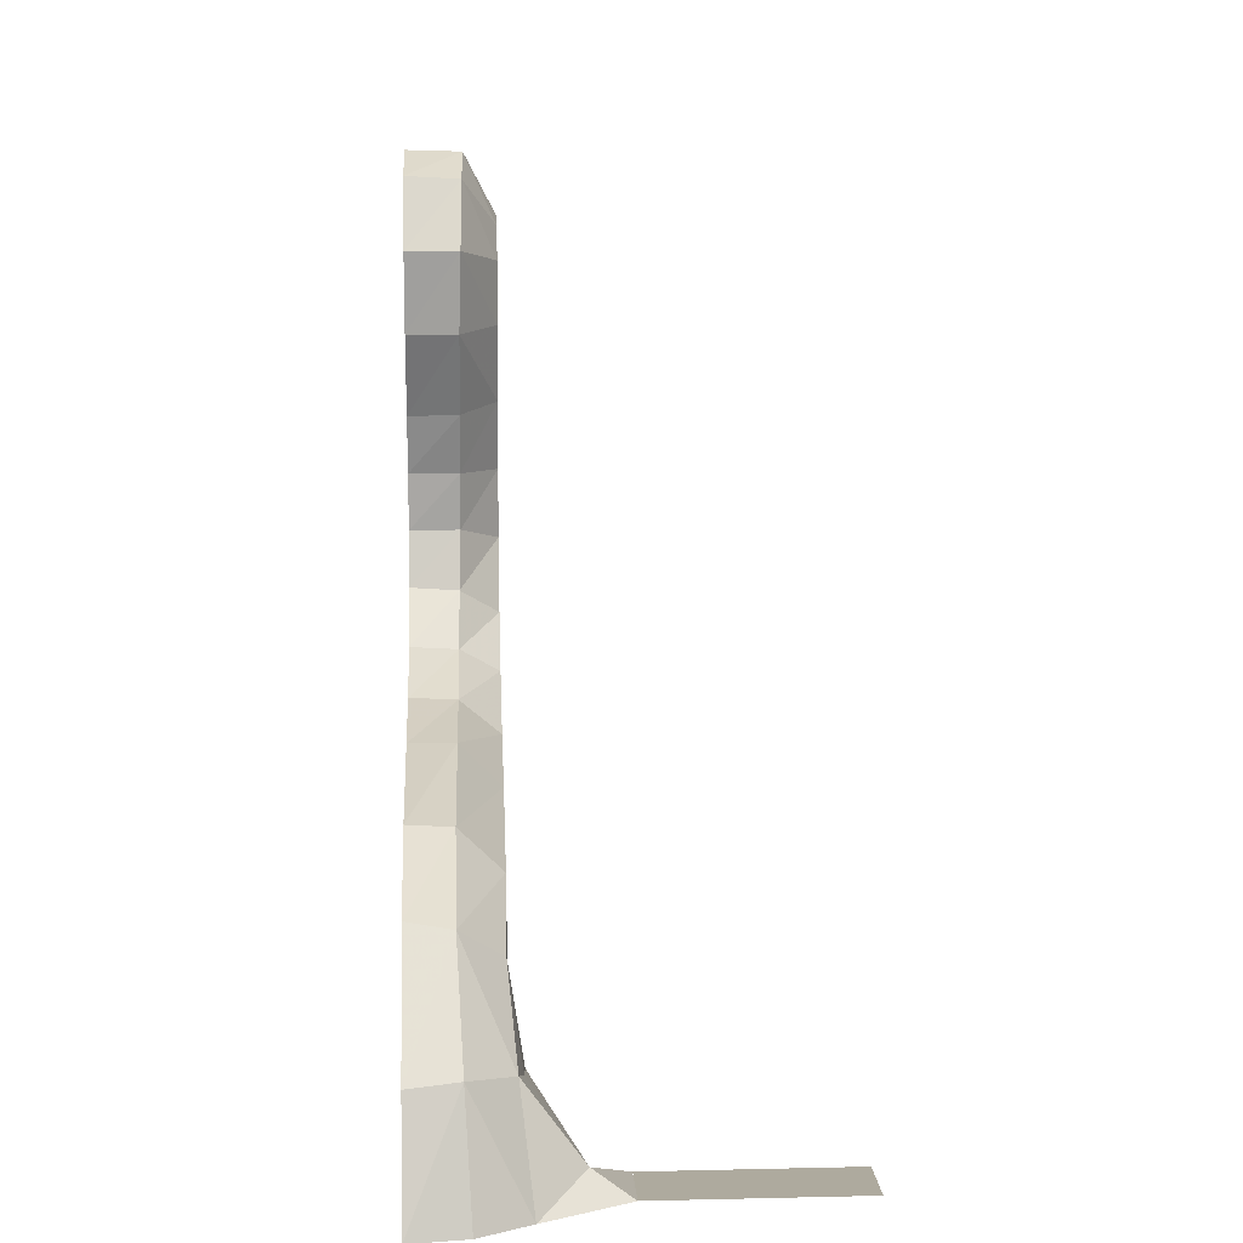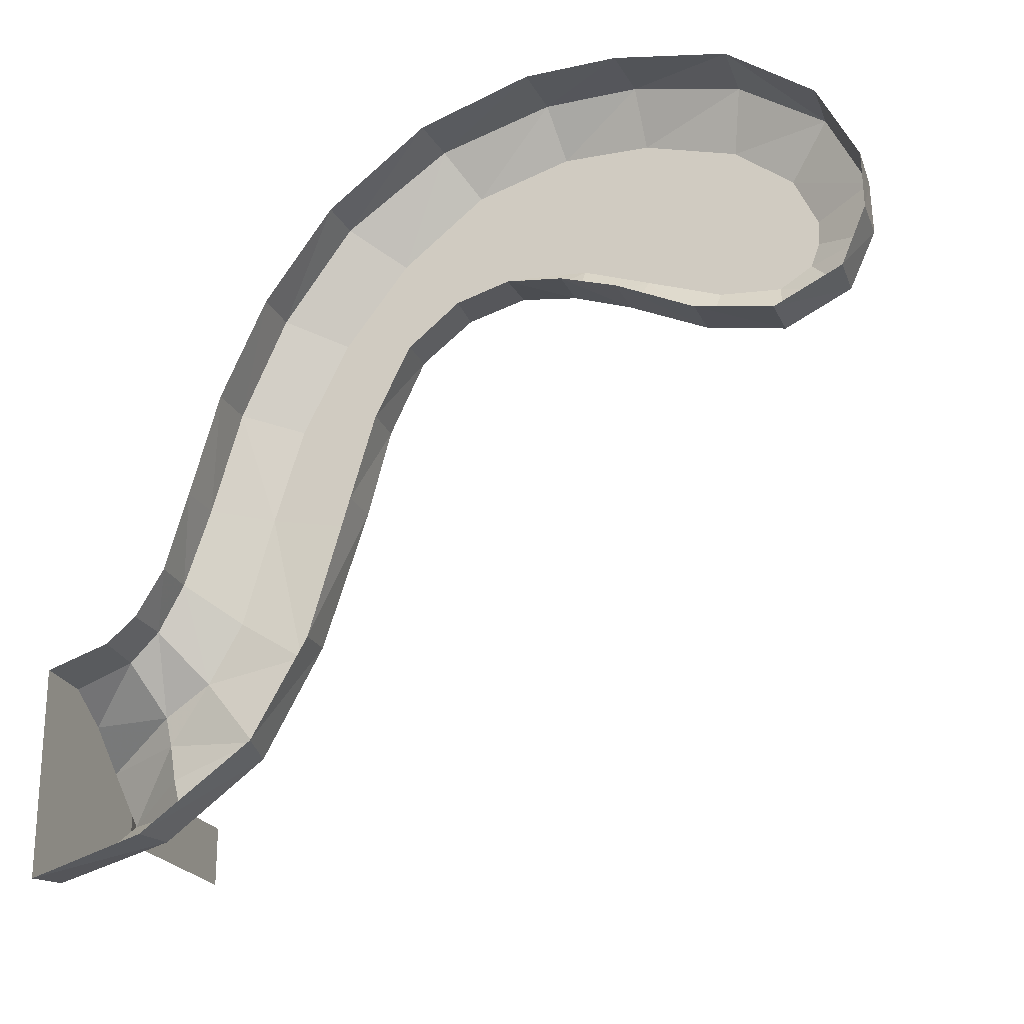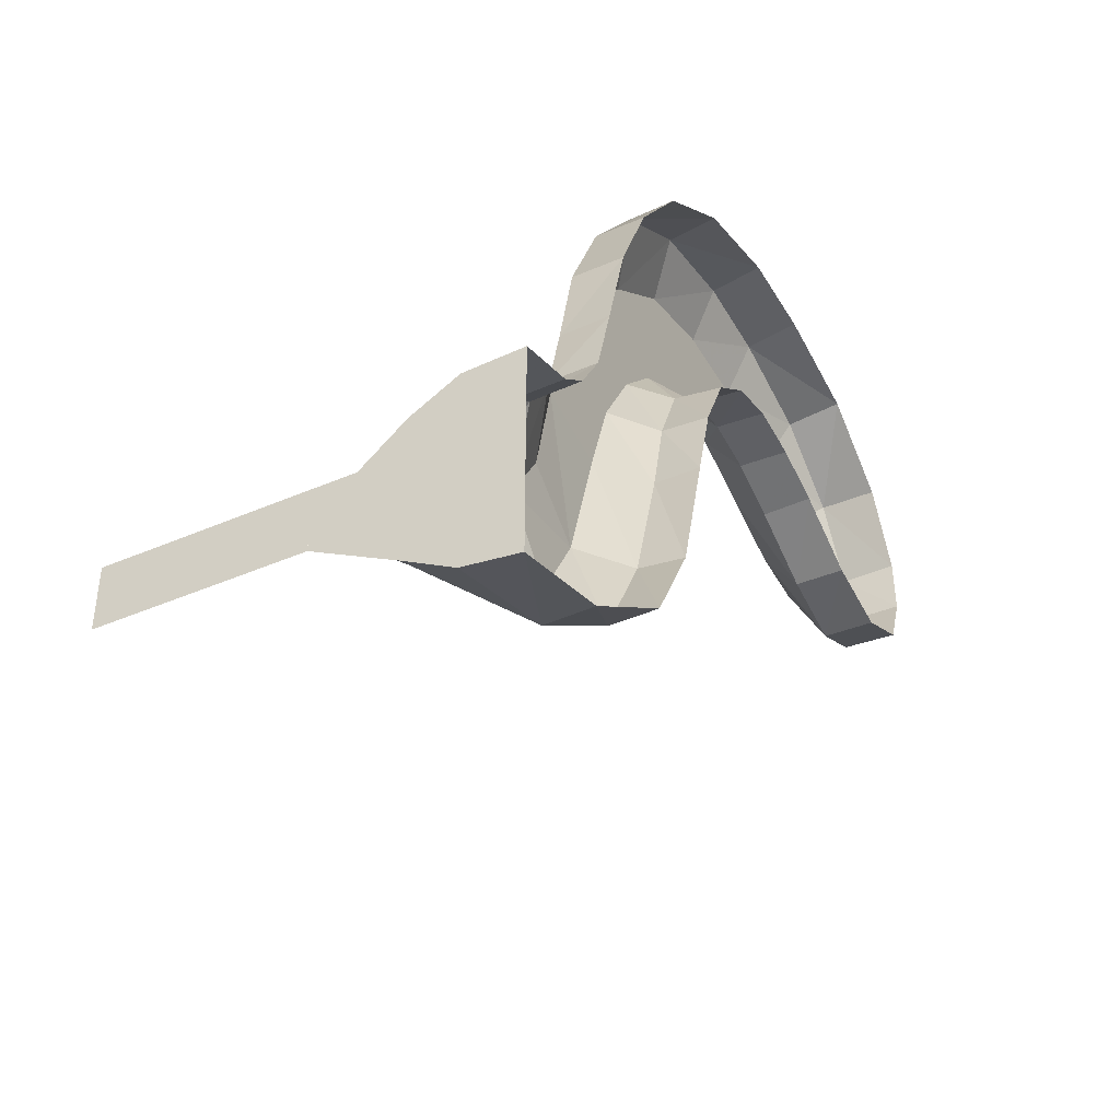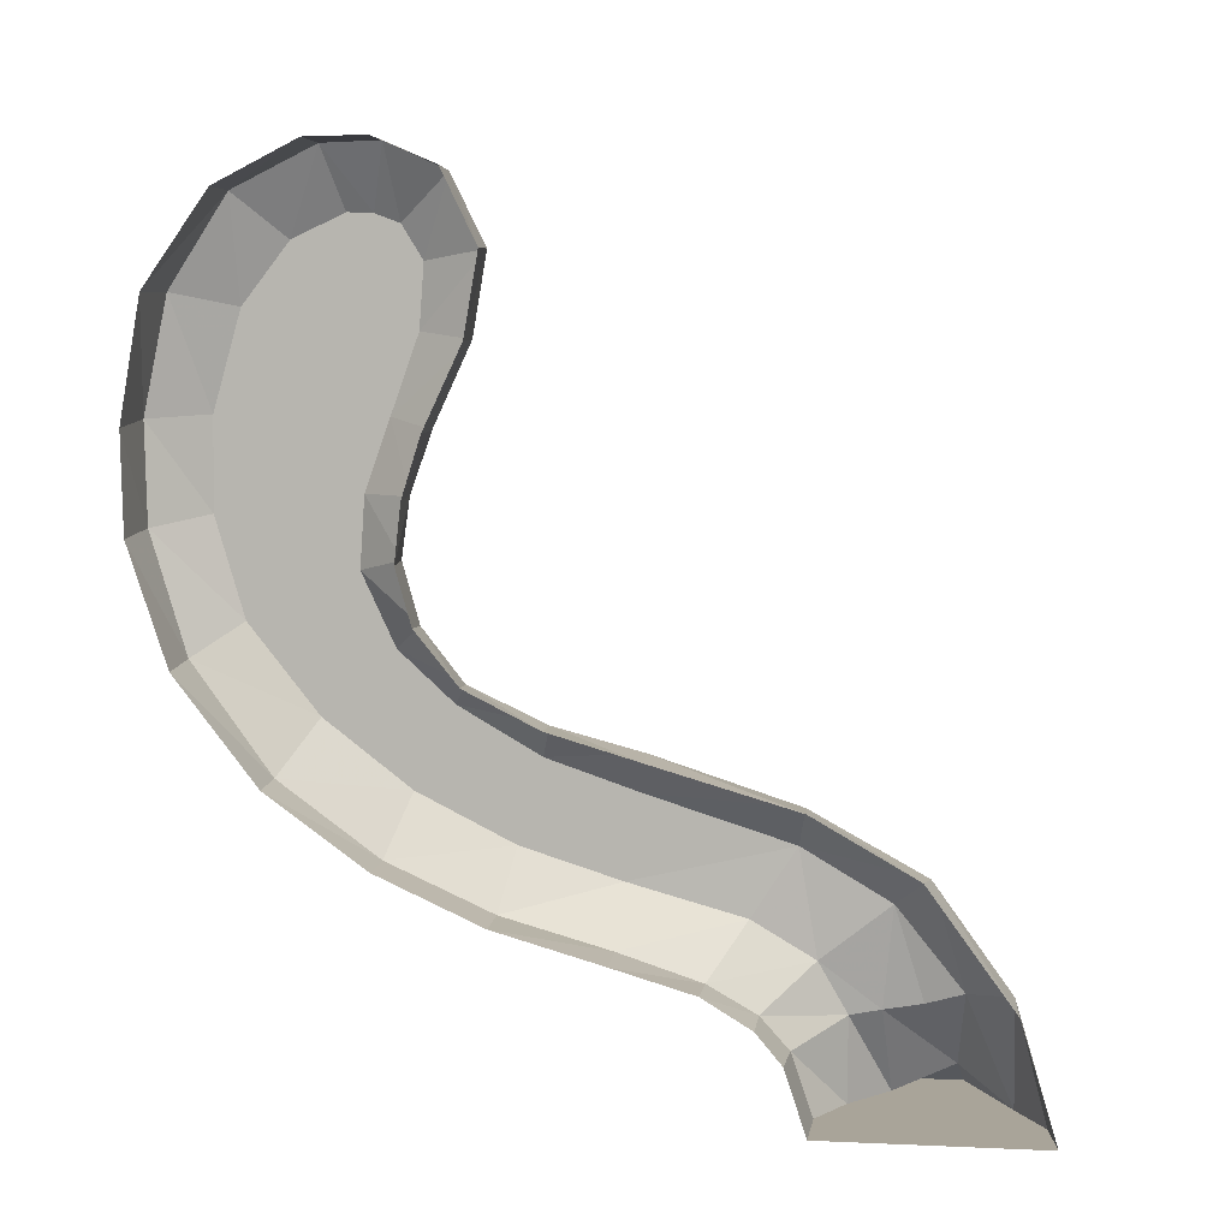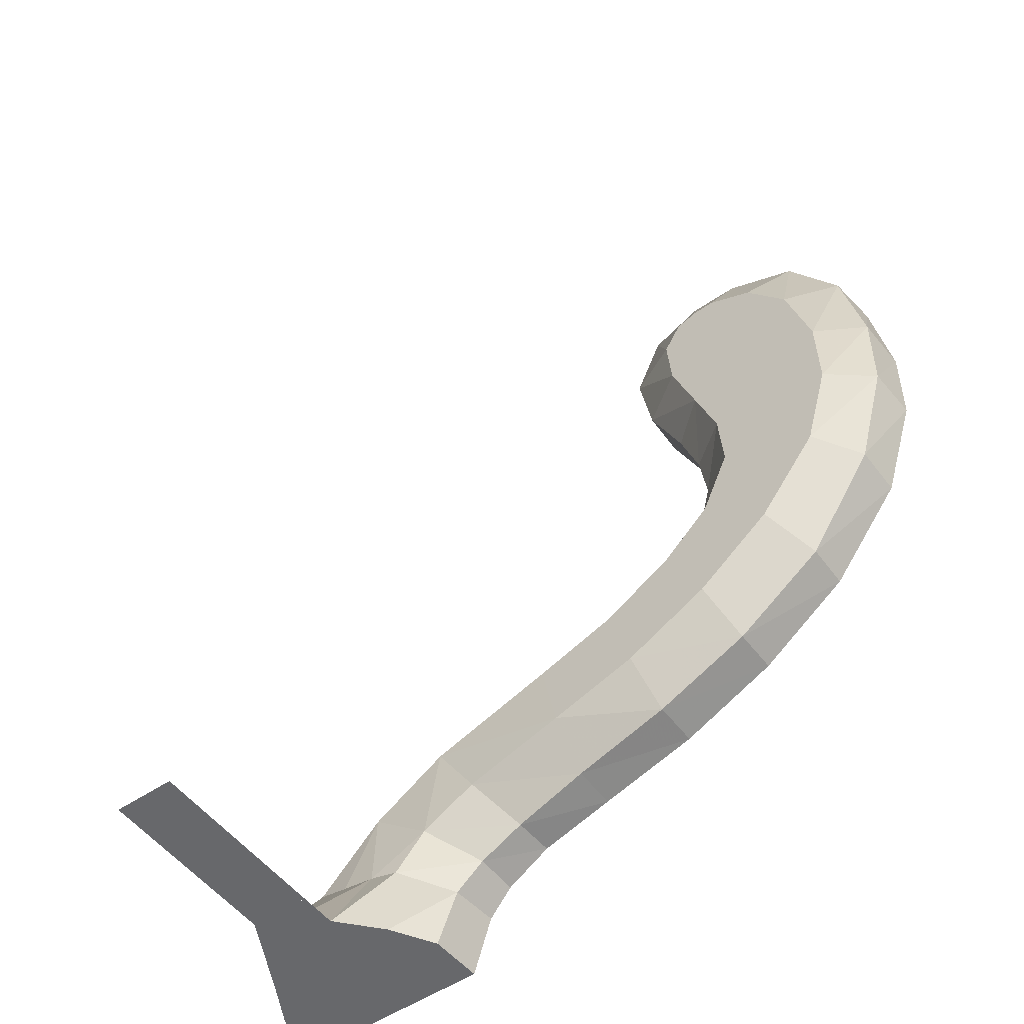
<metadata>
{"format":"obj","ext":"obj","renderer":"f3d","projection":"perspective","resolution":1024,"background":"white","views":[{"elev":9.2,"azim":-3.4,"up":"+Z"},{"elev":-22.4,"azim":-70.7,"up":"+Y"},{"elev":-41.3,"azim":-152.2,"up":"+Y"},{"elev":7.2,"azim":-82.7,"up":"+Z"},{"elev":-52.5,"azim":126.1,"up":"+Z"}]}
</metadata>
<code>
v 0 -0.0625 1.024
v 0 -0.2522 0.7623
v 0.1014 -0.0768 1.009
v 0.1014 -0.0768 1.009
v 0 -0.2522 0.7623
v 0.1137 -0.2449 0.7725
v 0.1014 -0.0768 1.009
v 0.1014 0.1714 1.146
v 0 -0.0625 1.024
v 0.1014 0.1714 1.146
v 0 0.1648 1.154
v 0 -0.0625 1.024
v 0 0.4869 1.248
v 0 0.1648 1.154
v 0.1053 0.4869 1.248
v 0.1014 0.1714 1.146
v 0.1053 0.4869 1.248
v 0 0.1648 1.154
v 0.1053 0.4869 1.248
v 0.1071 0.6853 1.3
v 0 0.4869 1.248
v 0.1071 0.6853 1.3
v 0 0.6833 1.305
v 0 0.4869 1.248
v 0.1071 0.6853 1.3
v 0.1094 0.8557 1.379
v 0 0.6833 1.305
v 0.1094 0.8557 1.379
v 0 0.8459 1.387
v 0 0.6833 1.305
v 0 0.9406 1.504
v 0 0.8459 1.387
v 0.1109 0.9468 1.496
v 0.1109 0.9468 1.496
v 0 0.8459 1.387
v 0.1094 0.8557 1.379
v 0 0.9406 1.504
v 0.1109 0.9468 1.496
v 0.1144 0.9844 1.627
v 0 0.9754 1.627
v 0 0.9609 1.755
v 0 0.9754 1.627
v 0.1147 0.9667 1.754
v 0.1147 0.9667 1.754
v 0 0.9754 1.627
v 0.1144 0.9844 1.627
v 0.1147 0.9667 1.754
v 0.1163 0.9202 1.888
v 0 0.9609 1.755
v 0.1163 0.9202 1.888
v 0 0.9198 1.885
v 0 0.9609 1.755
v 0.1163 0.8381 2.066
v 0 0.8351 2.066
v 0 0.9198 1.885
v 0.1163 0.9202 1.888
v 0 0.8351 2.066
v 0.1163 0.8381 2.066
v 0.1207 0.8083 2.244
v 0 0.8041 2.244
v 0 0.8807 2.402
v 0 0.8041 2.244
v 0.1245 0.8839 2.396
v 0.1245 0.8839 2.396
v 0 0.8041 2.244
v 0.1207 0.8083 2.244
v 0 1.016 2.459
v 0 0.8807 2.402
v 0.1265 1.017 2.456
v 0 0.8807 2.402
v 0.1245 0.8839 2.396
v 0.1265 1.017 2.456
v 0 1.15 2.456
v 0 1.016 2.459
v 0.1303 1.146 2.451
v 0 1.016 2.459
v 0.1265 1.017 2.456
v 0.1303 1.146 2.451
v 0.1303 1.146 2.451
v 0.1356 1.333 2.36
v 0 1.15 2.456
v 0.1356 1.333 2.36
v 0 1.333 2.363
v 0 1.15 2.456
v 0 1.477 2.16
v 0 1.333 2.363
v 0.1356 1.333 2.36
v 0.1356 1.333 2.36
v 0.1338 1.463 2.159
v 0 1.477 2.16
v 0 1.524 1.893
v 0 1.477 2.16
v 0.1316 1.516 1.905
v 0.1316 1.516 1.905
v 0 1.477 2.16
v 0.1338 1.463 2.159
v 0 1.524 1.893
v 0.1316 1.516 1.905
v 0.1277 1.511 1.684
v 0 1.52 1.673
v 0 1.433 1.409
v 0 1.52 1.673
v 0.1215 1.43 1.419
v 0.1215 1.43 1.419
v 0 1.52 1.673
v 0.1277 1.511 1.684
v 0.1215 1.43 1.419
v 0.1113 1.252 1.178
v 0 1.433 1.409
v 0.1113 1.252 1.178
v 0 1.252 1.174
v 0 1.433 1.409
v 0.1113 1.252 1.178
v 0.1158 1.031 1.013
v 0 1.252 1.174
v 0.1158 1.031 1.013
v 0 1.031 1.013
v 0 1.252 1.174
v 0 1.031 1.013
v 0.1158 1.031 1.013
v 0.119 0.7963 0.9053
v 0 0.7956 0.9053
v 0 0.5546 0.8362
v 0 0.7956 0.9053
v 0.1132 0.5546 0.8389
v 0.1132 0.5546 0.8389
v 0 0.7956 0.9053
v 0.119 0.7963 0.9053
v 0.1132 0.5546 0.8389
v 0.1061 0.3704 0.7809
v 0 0.5546 0.8362
v 0.1061 0.3704 0.7809
v 0 0.3731 0.7828
v 0 0.5546 0.8362
v 0.1061 0.3704 0.7809
v 0.1124 0.2626 0.7175
v 0 0.3731 0.7828
v 0.1124 0.2626 0.7175
v 0 0.2636 0.7159
v 0 0.3731 0.7828
v 0 0.2059 0.6466
v 0.126 0.1993 0.6418
v 0.1356 0.1525 0.5
v 0 0.1578 0.5
v 0.1277 -0.3145 0.5
v 0.1137 -0.2449 0.7725
v 0 -0.3316 0.5
v 0.1137 -0.2449 0.7725
v 0 -0.2522 0.7623
v 0 -0.3316 0.5
v 0.2434 -0.2511 0.5
v 0.3466 -0.1357 0.5634
v 0.215 -0.1495 0.7481
v 0.2273 -0.0666 0.7216
v 0.215 -0.1495 0.7481
v 0.3466 -0.1357 0.5634
v 0 0.2636 0.7159
v 0.1124 0.2626 0.7175
v 0.126 0.1993 0.6418
v 0 0.2059 0.6466
v 0.2 1.109 2.318
v 0.2 1.052 2.316
v 0.2 0.9973 2.296
v 0.2 0.9512 2.221
v 0.2 1.225 2.264
v 0.2 1.109 2.318
v 0.2 0.9512 2.221
v 0.2 0.9615 2.081
v 0.2 1.329 2.129
v 0.2 1.225 2.264
v 0.2 0.9615 2.081
v 0.2 1.023 1.909
v 0.2 1.391 1.912
v 0.2 1.329 2.129
v 0.2 1.023 1.909
v 0.2 1.078 1.753
v 0.2 1.394 1.708
v 0.2 1.391 1.912
v 0.2 1.078 1.753
v 0.2 1.089 1.596
v 0.2 1.329 1.488
v 0.2 1.394 1.708
v 0.2 1.089 1.596
v 0.2 1.015 1.436
v 0.2 1.174 1.291
v 0.2 1.329 1.488
v 0.2 1.015 1.436
v 0.2 0.8928 1.323
v 0.2 0.9817 1.142
v 0.2 1.174 1.291
v 0.2 0.8928 1.323
v 0.2 0.7123 1.218
v 0.2 0.7665 1.034
v 0.2 0.9817 1.142
v 0.2 0.7123 1.218
v 0.2 0.5071 1.148
v 0.2 0.5454 0.9638
v 0.2 0.7665 1.034
v 0.2 0.5071 1.148
v 0.1988 0.1902 1.048
v 0.2235 0.08715 0.6933
v 0.2002 0.1503 0.8114
v 0.2306 0.01855 0.7056
v 0.2306 0.01855 0.7056
v 0.2002 0.1503 0.8114
v 0.1959 -0.0036 0.9345
v 0.215 -0.1495 0.7481
v 0.2273 -0.0666 0.7216
v 0.1959 -0.0036 0.9345
v 0.2273 -0.0666 0.7216
v 0.2306 0.01855 0.7056
v 0.1959 -0.0036 0.9345
v 0.3466 -0.1357 0.5634
v 0.3431 0 0.5
v 0.2306 0.01855 0.7056
v 0.2306 0.01855 0.7056
v 0.2273 -0.0666 0.7216
v 0.3466 -0.1357 0.5634
v 0.2 0.5454 0.9638
v 0.1988 0.1902 1.048
v 0.1945 0.289 0.8946
v 0.1959 -0.0036 0.9345
v 0.2002 0.1503 0.8114
v 0.1988 0.1902 1.048
v 0.2002 0.1503 0.8114
v 0.1945 0.289 0.8946
v 0.1988 0.1902 1.048
v 0.3431 0 0.5
v 0.2423 0.08915 0.5
v 0.2235 0.08715 0.6933
v 0.2235 0.08715 0.6933
v 0.2306 0.01855 0.7056
v 0.3431 0 0.5
v 0.2434 -0.2511 0.5
v 0.4364 -0.15 0.5
v 0.3466 -0.1357 0.5634
v 0.4364 -0.15 0.5
v 0.436 0 0.5
v 0.3466 -0.1357 0.5634
v 0.3431 0 0.5
v 0.3466 -0.1357 0.5634
v 0.436 0 0.5
v 0.1338 1.463 2.159
v 0.1356 1.333 2.36
v 0.2 1.329 2.129
v 0.2 1.329 2.129
v 0.1356 1.333 2.36
v 0.2 1.225 2.264
v 0.1356 1.333 2.36
v 0.1303 1.146 2.451
v 0.2 1.225 2.264
v 0.2 1.225 2.264
v 0.1303 1.146 2.451
v 0.2 1.109 2.318
v 0.1303 1.146 2.451
v 0.1265 1.017 2.456
v 0.2 1.052 2.316
v 0.2 1.109 2.318
v 0.1245 0.8839 2.396
v 0.2 0.9973 2.296
v 0.1265 1.017 2.456
v 0.2 0.9973 2.296
v 0.2 1.052 2.316
v 0.1265 1.017 2.456
v 0.1207 0.8083 2.244
v 0.2 0.9512 2.221
v 0.1245 0.8839 2.396
v 0.2 0.9973 2.296
v 0.1245 0.8839 2.396
v 0.2 0.9512 2.221
v 0.1207 0.8083 2.244
v 0.1163 0.8381 2.066
v 0.2 0.9615 2.081
v 0.2 0.9615 2.081
v 0.2 0.9512 2.221
v 0.1207 0.8083 2.244
v 0.1163 0.8381 2.066
v 0.1163 0.9202 1.888
v 0.2 1.023 1.909
v 0.2 1.023 1.909
v 0.2 0.9615 2.081
v 0.1163 0.8381 2.066
v 0.1147 0.9667 1.754
v 0.2 1.078 1.753
v 0.2 1.023 1.909
v 0.1163 0.9202 1.888
v 0.2 1.089 1.596
v 0.2 1.078 1.753
v 0.1144 0.9844 1.627
v 0.2 1.078 1.753
v 0.1147 0.9667 1.754
v 0.1144 0.9844 1.627
v 0.2 1.015 1.436
v 0.2 1.089 1.596
v 0.1109 0.9468 1.496
v 0.2 1.089 1.596
v 0.1144 0.9844 1.627
v 0.1109 0.9468 1.496
v 0.2 0.8928 1.323
v 0.2 1.015 1.436
v 0.1094 0.8557 1.379
v 0.2 1.015 1.436
v 0.1109 0.9468 1.496
v 0.1094 0.8557 1.379
v 0.2 0.7123 1.218
v 0.2 0.8928 1.323
v 0.1071 0.6853 1.3
v 0.2 0.8928 1.323
v 0.1094 0.8557 1.379
v 0.1071 0.6853 1.3
v 0.2 0.5071 1.148
v 0.2 0.7123 1.218
v 0.1053 0.4869 1.248
v 0.1014 0.1714 1.146
v 0.2 0.7123 1.218
v 0.1071 0.6853 1.3
v 0.1053 0.4869 1.248
v 0.2 0.5071 1.148
v 0.1014 0.1714 1.146
v 0.1988 0.1902 1.048
v 0.1014 0.1714 1.146
v 0.1014 -0.0768 1.009
v 0.1988 0.1902 1.048
v 0.1988 0.1902 1.048
v 0.1014 -0.0768 1.009
v 0.1959 -0.0036 0.9345
v 0.1014 -0.0768 1.009
v 0.1137 -0.2449 0.7725
v 0.215 -0.1495 0.7481
v 0.215 -0.1495 0.7481
v 0.1959 -0.0036 0.9345
v 0.1014 -0.0768 1.009
v 0.1137 -0.2449 0.7725
v 0.1277 -0.3145 0.5
v 0.2434 -0.2511 0.5
v 0.2434 -0.2511 0.5
v 0.215 -0.1495 0.7481
v 0.1137 -0.2449 0.7725
v 0.2235 0.08715 0.6933
v 0.2423 0.08915 0.5
v 0.126 0.1993 0.6418
v 0.2423 0.08915 0.5
v 0.1356 0.1525 0.5
v 0.126 0.1993 0.6418
v 0.2002 0.1503 0.8114
v 0.2235 0.08715 0.6933
v 0.1124 0.2626 0.7175
v 0.2235 0.08715 0.6933
v 0.126 0.1993 0.6418
v 0.1124 0.2626 0.7175
v 0.1061 0.3704 0.7809
v 0.1945 0.289 0.8946
v 0.2002 0.1503 0.8114
v 0.1124 0.2626 0.7175
v 0.2 0.5454 0.9638
v 0.1945 0.289 0.8946
v 0.1132 0.5546 0.8389
v 0.119 0.7963 0.9053
v 0.1945 0.289 0.8946
v 0.1061 0.3704 0.7809
v 0.1132 0.5546 0.8389
v 0.2 0.5454 0.9638
v 0.119 0.7963 0.9053
v 0.2 0.7665 1.034
v 0.119 0.7963 0.9053
v 0.1158 1.031 1.013
v 0.2 0.7665 1.034
v 0.2 0.7665 1.034
v 0.1158 1.031 1.013
v 0.2 0.9817 1.142
v 0.2 0.9817 1.142
v 0.1158 1.031 1.013
v 0.1113 1.252 1.178
v 0.2 1.174 1.291
v 0.1113 1.252 1.178
v 0.1215 1.43 1.419
v 0.2 1.174 1.291
v 0.2 1.174 1.291
v 0.1215 1.43 1.419
v 0.2 1.329 1.488
v 0.1215 1.43 1.419
v 0.1277 1.511 1.684
v 0.2 1.329 1.488
v 0.2 1.329 1.488
v 0.1277 1.511 1.684
v 0.2 1.394 1.708
v 0.1277 1.511 1.684
v 0.1316 1.516 1.905
v 0.2 1.394 1.708
v 0.2 1.394 1.708
v 0.1316 1.516 1.905
v 0.2 1.391 1.912
v 0.1316 1.516 1.905
v 0.1338 1.463 2.159
v 0.2 1.391 1.912
v 0.2 1.391 1.912
v 0.1338 1.463 2.159
v 0.2 1.329 2.129
v 0.1277 -0.3145 0.5
v 0 -0.3316 0.5
v 0 0.1578 0.5
v 0.1356 0.1525 0.5
v 0.2434 -0.2511 0.5
v 0.1277 -0.3145 0.5
v 0.1356 0.1525 0.5
v 0.2423 0.08915 0.5
v 0.2434 -0.2511 0.5
v 0.2423 0.08915 0.5
v 0.3431 0 0.5
v 0.4364 -0.15 0.5
v 0.3431 0 0.5
v 0.436 0 0.5
v 0.4364 -0.15 0.5
v 0.9001 -0.15 0.5
v 0.9001 0 0.5
v 0.4361 0 0.5
v 0.4361 -0.15 0.5
g mesh6838510
f 1 2 3
f 4 5 6
f 7 8 9
f 10 11 12
f 13 14 15
f 16 17 18
f 19 20 21
f 22 23 24
f 25 26 27
f 28 29 30
f 31 32 33
f 34 35 36
f 37 38 39
f 39 40 37
f 41 42 43
f 44 45 46
f 47 48 49
f 50 51 52
f 53 54 55
f 55 56 53
f 57 58 59
f 59 60 57
f 61 62 63
f 64 65 66
f 67 68 69
f 70 71 72
f 73 74 75
f 76 77 78
f 79 80 81
f 82 83 84
f 85 86 87
f 88 89 90
f 91 92 93
f 94 95 96
f 97 98 99
f 99 100 97
f 101 102 103
f 104 105 106
f 107 108 109
f 110 111 112
f 113 114 115
f 116 117 118
f 119 120 121
f 121 122 119
f 123 124 125
f 126 127 128
f 129 130 131
f 132 133 134
f 135 136 137
f 138 139 140
f 141 142 143
f 143 144 141
f 145 146 147
f 148 149 150
f 151 152 153
f 154 155 156
f 157 158 159
f 159 160 157
f 161 162 163
f 163 164 161
f 165 166 167
f 167 168 165
f 169 170 171
f 171 172 169
f 173 174 175
f 175 176 173
f 177 178 179
f 179 180 177
f 181 182 183
f 183 184 181
f 185 186 187
f 187 188 185
f 189 190 191
f 191 192 189
f 193 194 195
f 195 196 193
f 197 198 199
f 199 200 197
f 201 202 203
f 204 205 206
f 207 208 209
f 210 211 212
f 213 214 215
f 216 217 218
f 219 220 221
f 222 223 224
f 225 226 227
f 228 229 230
f 231 232 233
f 234 235 236
f 237 238 239
f 240 241 242
f 243 244 245
f 246 247 248
f 249 250 251
f 252 253 254
f 255 256 257
f 257 258 255
f 259 260 261
f 262 263 264
f 265 266 267
f 268 269 270
f 271 272 273
f 274 275 276
f 277 278 279
f 280 281 282
f 283 284 285
f 285 286 283
f 287 288 289
f 290 291 292
f 293 294 295
f 296 297 298
f 299 300 301
f 302 303 304
f 305 306 307
f 308 309 310
f 311 312 313
f 313 314 311
f 315 316 317
f 318 319 320
f 321 322 323
f 324 325 326
f 327 328 329
f 330 331 332
f 333 334 335
f 336 337 338
f 339 340 341
f 342 343 344
f 345 346 347
f 348 349 350
f 351 352 353
f 353 354 351
f 355 356 357
f 357 358 355
f 359 360 361
f 362 363 364
f 365 366 367
f 368 369 370
f 371 372 373
f 373 374 371
f 375 376 377
f 378 379 380
f 381 382 383
f 384 385 386
f 387 388 389
f 390 391 392
f 393 394 395
f 396 397 398
f 399 400 401
f 401 402 399
f 403 404 405
f 405 406 403
f 407 408 409
f 409 410 407
f 411 412 413
g mesh6838511
f 414 415 416
f 416 417 414

</code>
